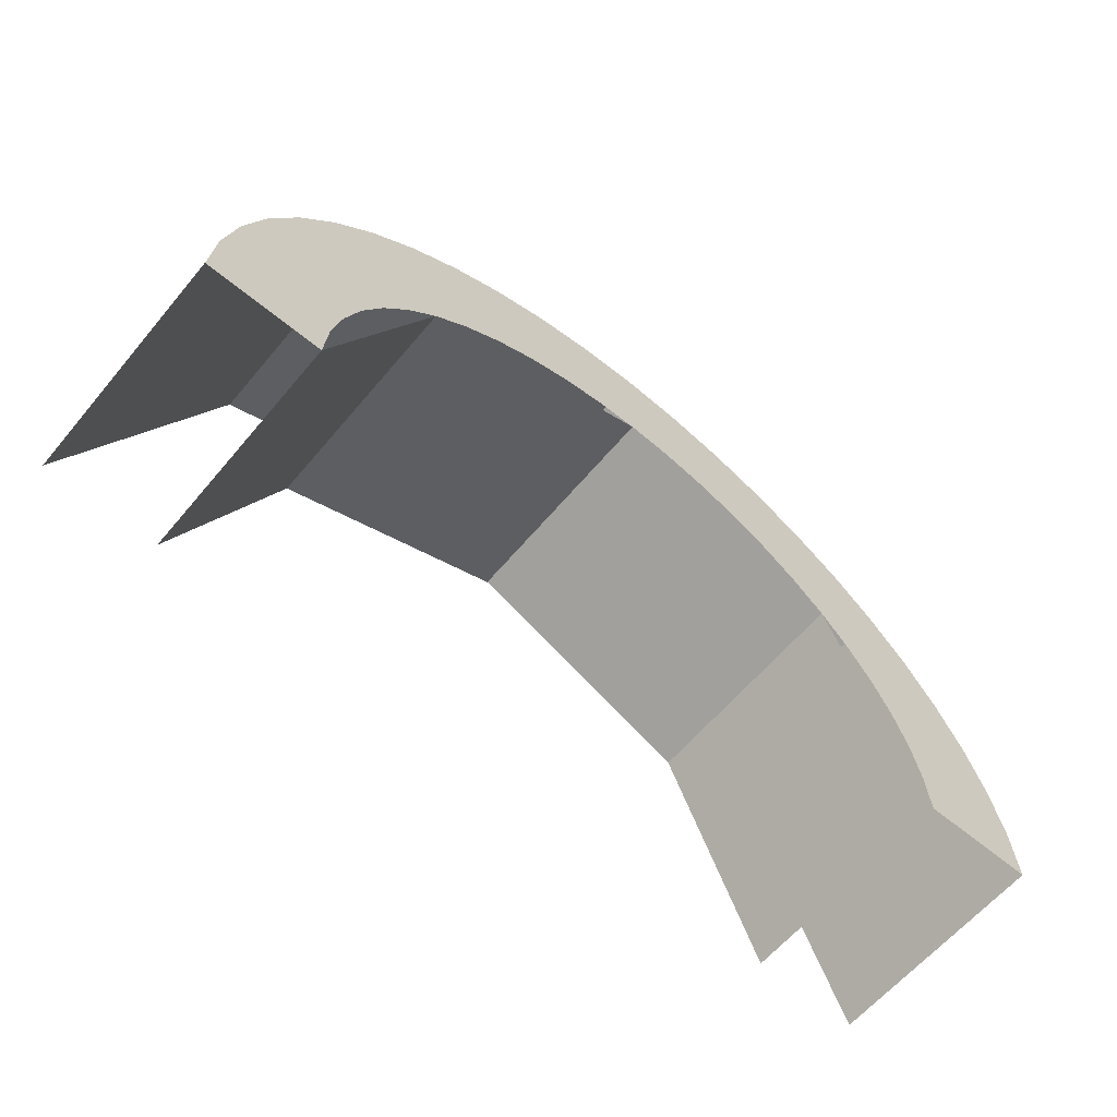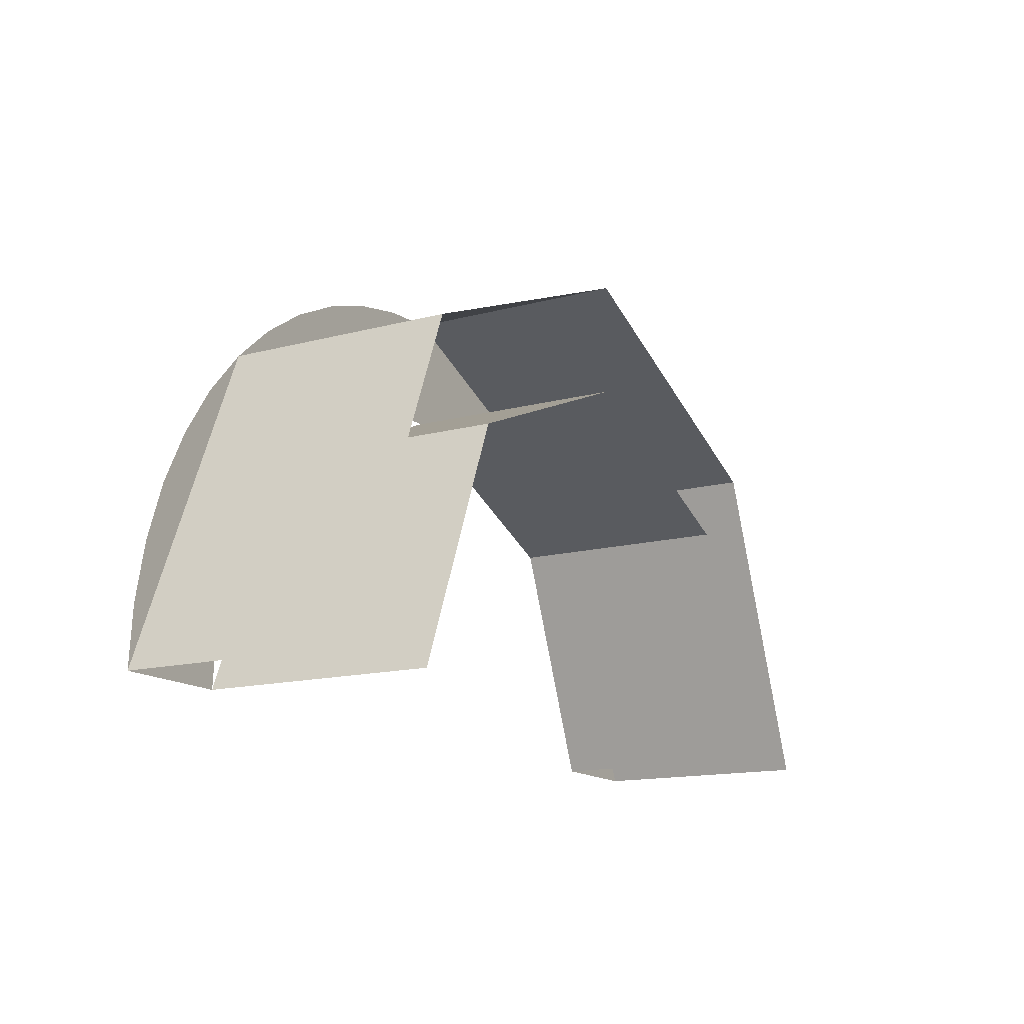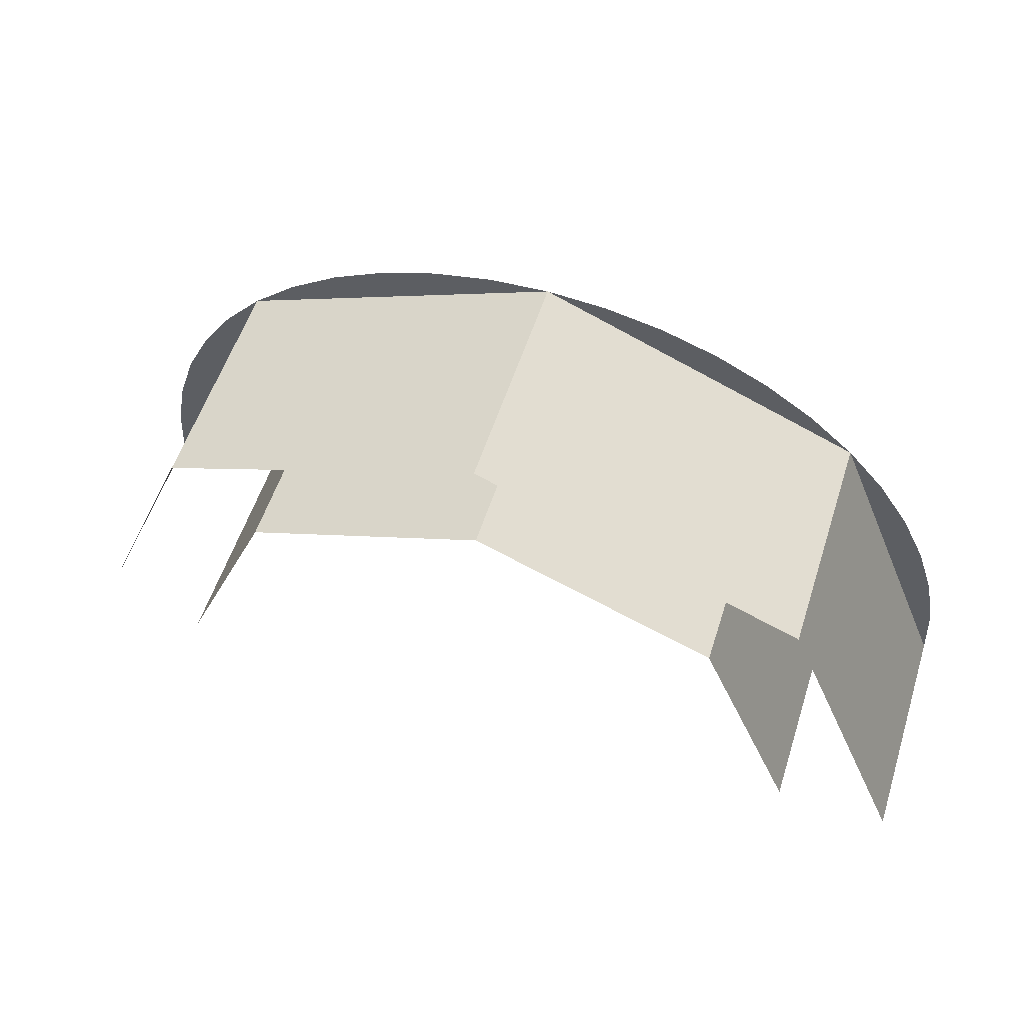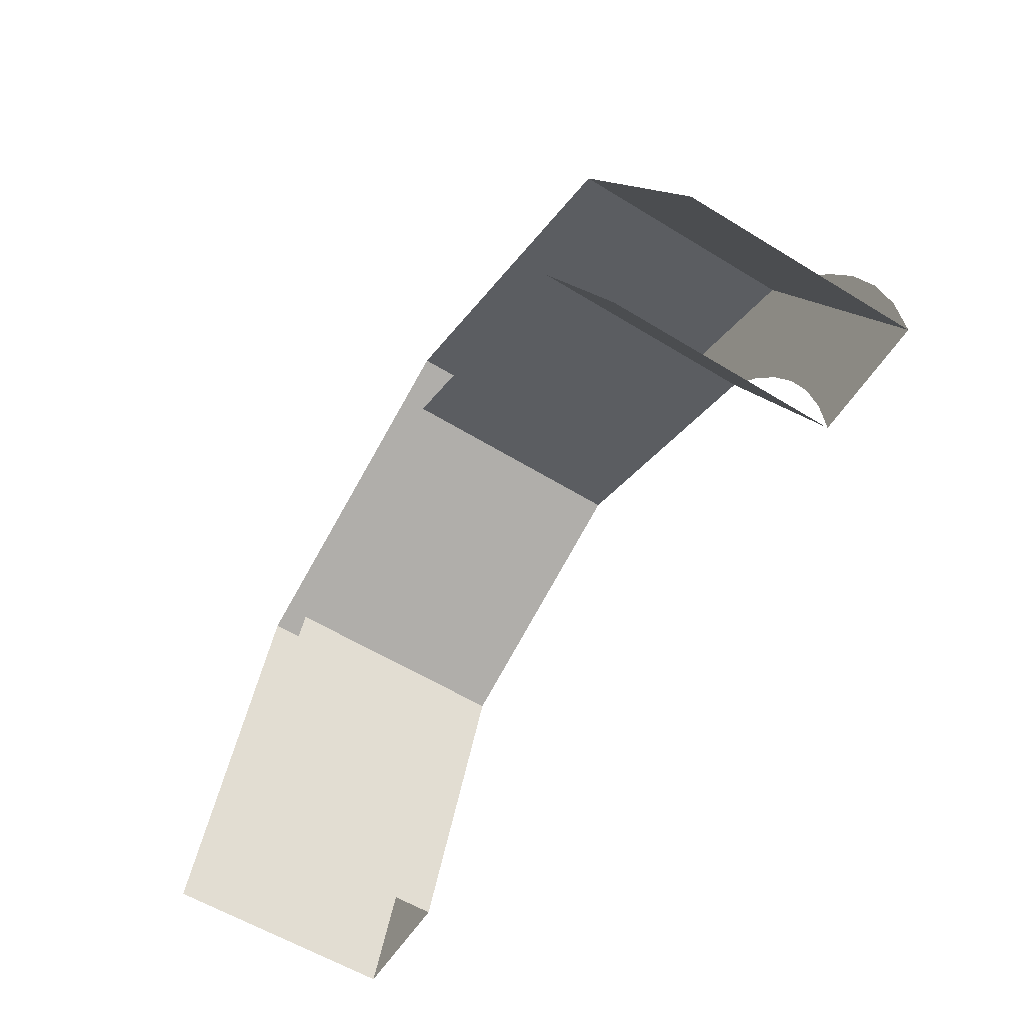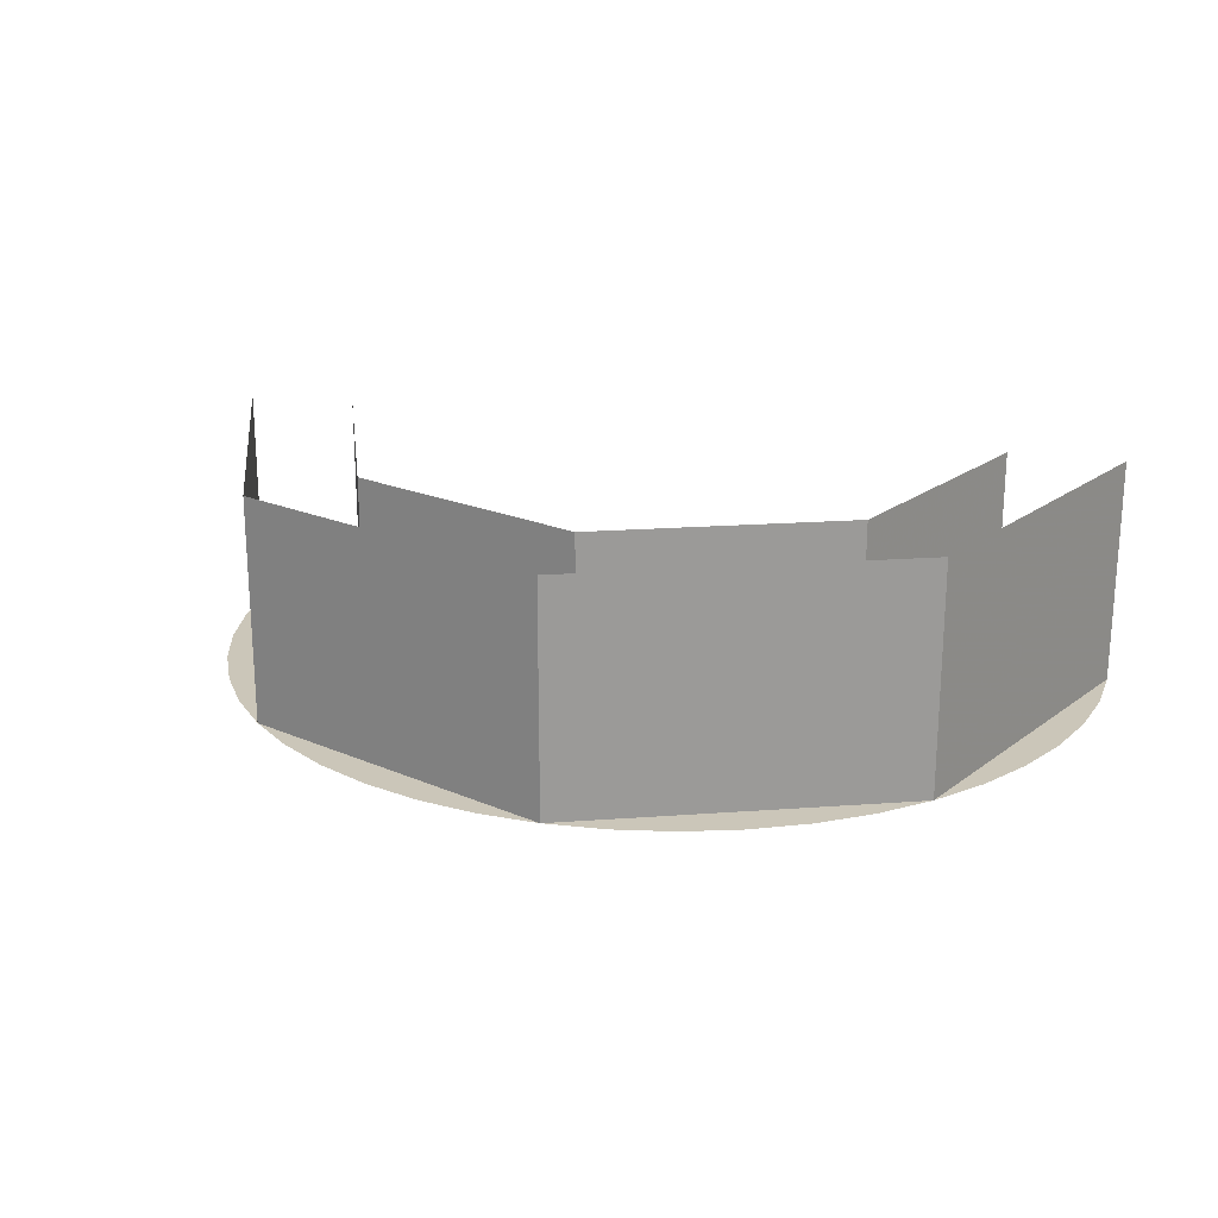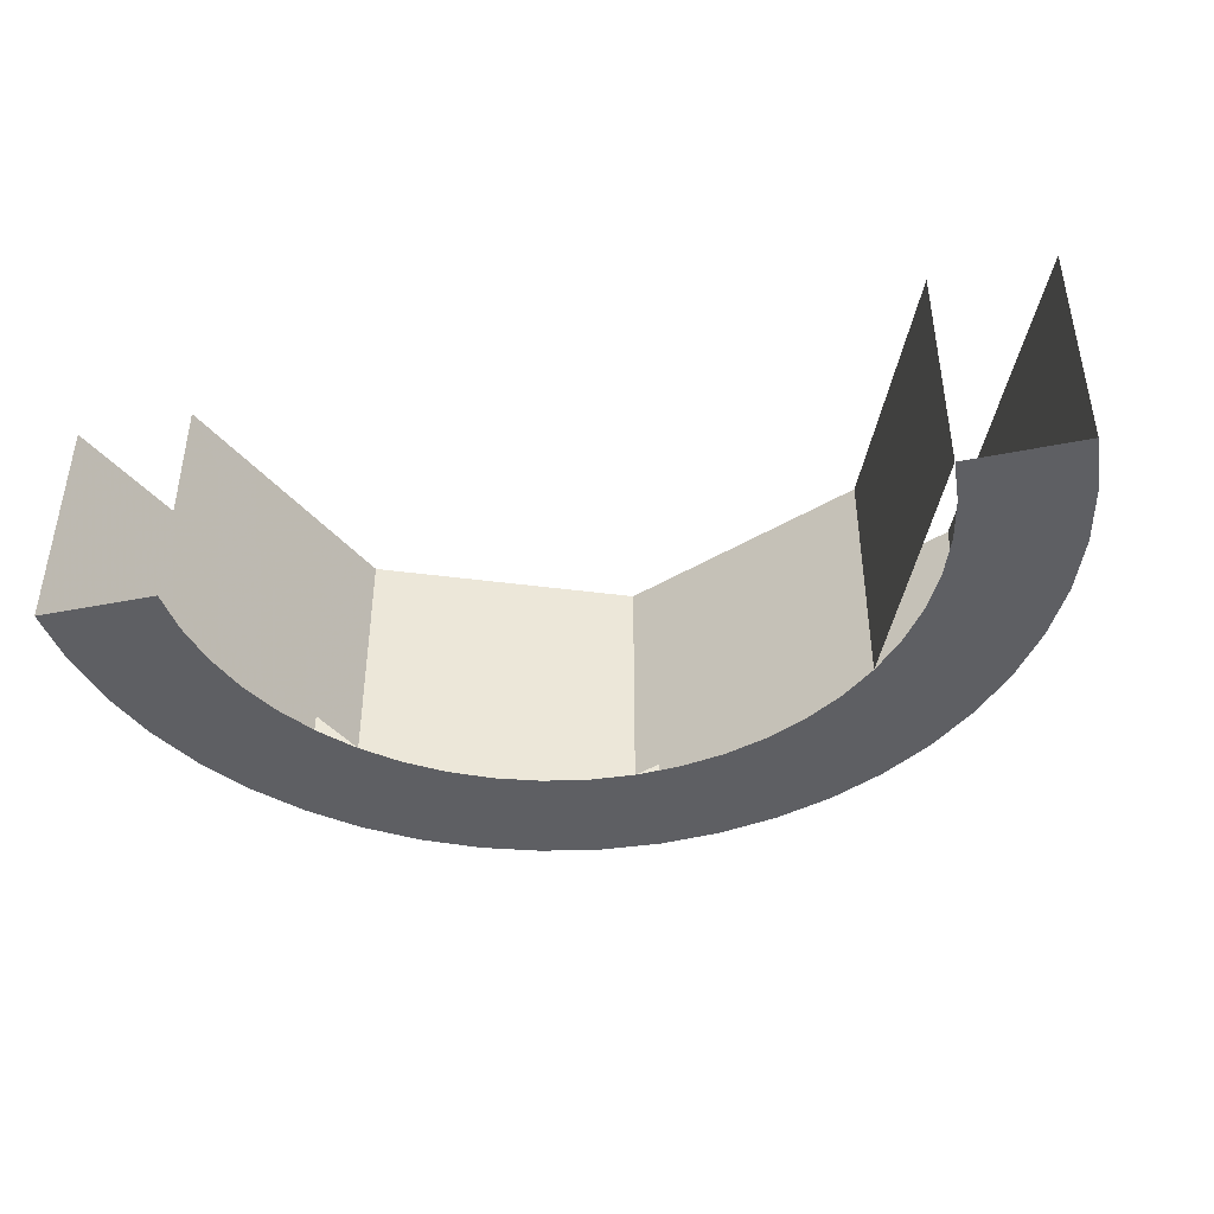
<metadata>
{"format":"obj","ext":"obj","renderer":"f3d","projection":"perspective","resolution":1024,"background":"white","views":[{"elev":-62.3,"azim":-40.0,"up":"+Z"},{"elev":-14.7,"azim":119.9,"up":"+Z"},{"elev":56.5,"azim":-162.1,"up":"+Z"},{"elev":-58.4,"azim":-122.4,"up":"+Z"},{"elev":20.9,"azim":15.1,"up":"+Y"},{"elev":-41.9,"azim":-166.5,"up":"+Y"}]}
</metadata>
<code>
v 0.2121 -0.2 0.2121
v 0.3 -0.2 0
v 0.3 0 0
v 0.2121 0 0.2121
v 0 -0.2 0.3
v 0.2121 -0.2 0.2121
v 0.2121 0 0.2121
v 0 0 0.3
v -0.2121 -0.2 0.2121
v 0 -0.2 0.3
v 0 0 0.3
v -0.2121 0 0.2121
v -0.3 -0.2 0
v -0.2121 -0.2 0.2121
v -0.2121 0 0.2121
v -0.3 0 0
v 0.2828 -0.2 0.2828
v 0.4 -0.2 0
v 0.4 0 0
v 0.2828 0 0.2828
v 0 -0.2 0.4
v 0.2828 -0.2 0.2828
v 0.2828 0 0.2828
v 0 0 0.4
v -0.2828 -0.2 0.2828
v 0 -0.2 0.4
v 0 0 0.4
v -0.2828 0 0.2828
v -0.4 -0.2 0
v -0.2828 -0.2 0.2828
v -0.2828 0 0.2828
v -0.4 0 0
v 0.4 -0.2 0
v 0.3966 -0.2 0.0522
v 0.2974 -0.2 0.03915
v 0.3 -0.2 0
v 0.3966 -0.2 0.0522
v 0.3864 -0.2 0.1035
v 0.2898 -0.2 0.07764
v 0.2974 -0.2 0.03915
v 0.3864 -0.2 0.1035
v 0.3696 -0.2 0.1531
v 0.2772 -0.2 0.1148
v 0.2898 -0.2 0.07764
v 0.3696 -0.2 0.1531
v 0.3464 -0.2 0.2
v 0.2598 -0.2 0.15
v 0.2772 -0.2 0.1148
v 0.3464 -0.2 0.2
v 0.3174 -0.2 0.2435
v 0.238 -0.2 0.1826
v 0.2598 -0.2 0.15
v 0.3174 -0.2 0.2435
v 0.2828 -0.2 0.2828
v 0.2121 -0.2 0.2121
v 0.238 -0.2 0.1826
v 0.2828 -0.2 0.2828
v 0.2435 -0.2 0.3174
v 0.1826 -0.2 0.238
v 0.2121 -0.2 0.2121
v 0.2435 -0.2 0.3174
v 0.2 -0.2 0.3464
v 0.15 -0.2 0.2598
v 0.1826 -0.2 0.238
v 0.2 -0.2 0.3464
v 0.1531 -0.2 0.3696
v 0.1148 -0.2 0.2772
v 0.15 -0.2 0.2598
v 0.1531 -0.2 0.3696
v 0.1035 -0.2 0.3864
v 0.07764 -0.2 0.2898
v 0.1148 -0.2 0.2772
v 0.1035 -0.2 0.3864
v 0.0522 -0.2 0.3966
v 0.03915 -0.2 0.2974
v 0.07764 -0.2 0.2898
v 0.0522 -0.2 0.3966
v 0 -0.2 0.4
v 0 -0.2 0.3
v 0.03915 -0.2 0.2974
v 0 -0.2 0.4
v -0.0522 -0.2 0.3966
v -0.03915 -0.2 0.2974
v 0 -0.2 0.3
v -0.0522 -0.2 0.3966
v -0.1035 -0.2 0.3864
v -0.07764 -0.2 0.2898
v -0.03915 -0.2 0.2974
v -0.1035 -0.2 0.3864
v -0.1531 -0.2 0.3696
v -0.1148 -0.2 0.2772
v -0.07764 -0.2 0.2898
v -0.1531 -0.2 0.3696
v -0.2 -0.2 0.3464
v -0.15 -0.2 0.2598
v -0.1148 -0.2 0.2772
v -0.2 -0.2 0.3464
v -0.2435 -0.2 0.3174
v -0.1826 -0.2 0.238
v -0.15 -0.2 0.2598
v -0.2435 -0.2 0.3174
v -0.2828 -0.2 0.2828
v -0.2121 -0.2 0.2121
v -0.1826 -0.2 0.238
v -0.2828 -0.2 0.2828
v -0.3174 -0.2 0.2435
v -0.238 -0.2 0.1826
v -0.2121 -0.2 0.2121
v -0.3174 -0.2 0.2435
v -0.3464 -0.2 0.2
v -0.2598 -0.2 0.15
v -0.238 -0.2 0.1826
v -0.3464 -0.2 0.2
v -0.3696 -0.2 0.1531
v -0.2772 -0.2 0.1148
v -0.2598 -0.2 0.15
v -0.3696 -0.2 0.1531
v -0.3864 -0.2 0.1035
v -0.2898 -0.2 0.07764
v -0.2772 -0.2 0.1148
v -0.3864 -0.2 0.1035
v -0.3966 -0.2 0.0522
v -0.2974 -0.2 0.03915
v -0.2898 -0.2 0.07764
v -0.3966 -0.2 0.0522
v -0.4 -0.2 0
v -0.3 -0.2 0
v -0.2974 -0.2 0.03915
g mesh723
f 1 3 2
f 3 1 4
f 5 7 6
f 7 5 8
f 9 11 10
f 11 9 12
f 13 15 14
f 15 13 16
g mesh725
f 17 18 19
f 19 20 17
f 21 22 23
f 23 24 21
f 25 26 27
f 27 28 25
f 29 30 31
f 31 32 29
g mesh727
f 33 34 35
f 35 36 33
f 37 38 39
f 39 40 37
f 41 42 43
f 43 44 41
f 45 46 47
f 47 48 45
f 49 50 51
f 51 52 49
f 53 54 55
f 55 56 53
f 57 58 59
f 59 60 57
f 61 62 63
f 63 64 61
f 65 66 67
f 67 68 65
f 69 70 71
f 71 72 69
f 73 74 75
f 75 76 73
f 77 78 79
f 79 80 77
f 81 82 83
f 83 84 81
f 85 86 87
f 87 88 85
f 89 90 91
f 91 92 89
f 93 94 95
f 95 96 93
f 97 98 99
f 99 100 97
f 101 102 103
f 103 104 101
f 105 106 107
f 107 108 105
f 109 110 111
f 111 112 109
f 113 114 115
f 115 116 113
f 117 118 119
f 119 120 117
f 121 122 123
f 123 124 121
f 125 126 127
f 127 128 125

</code>
